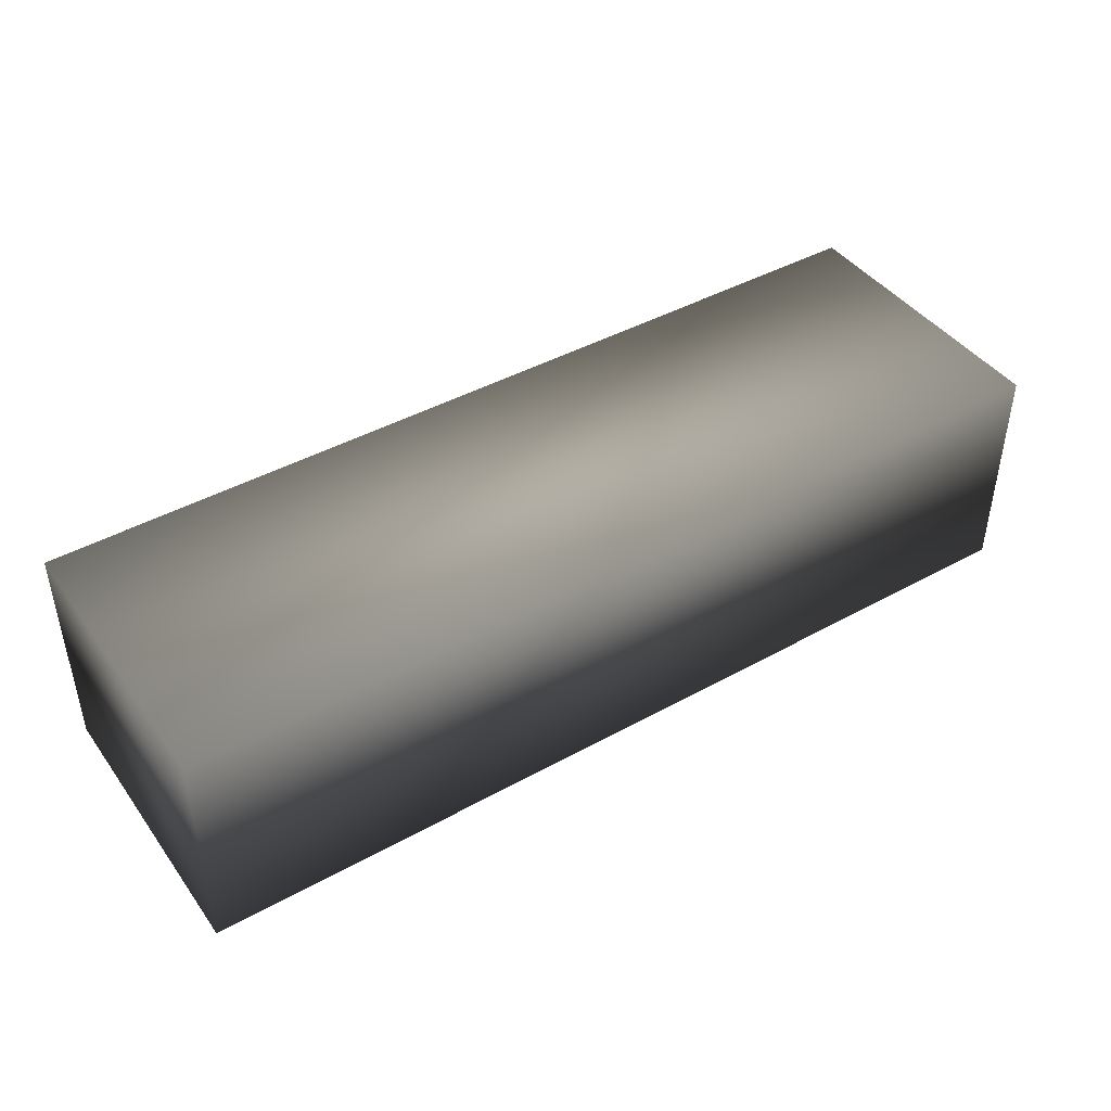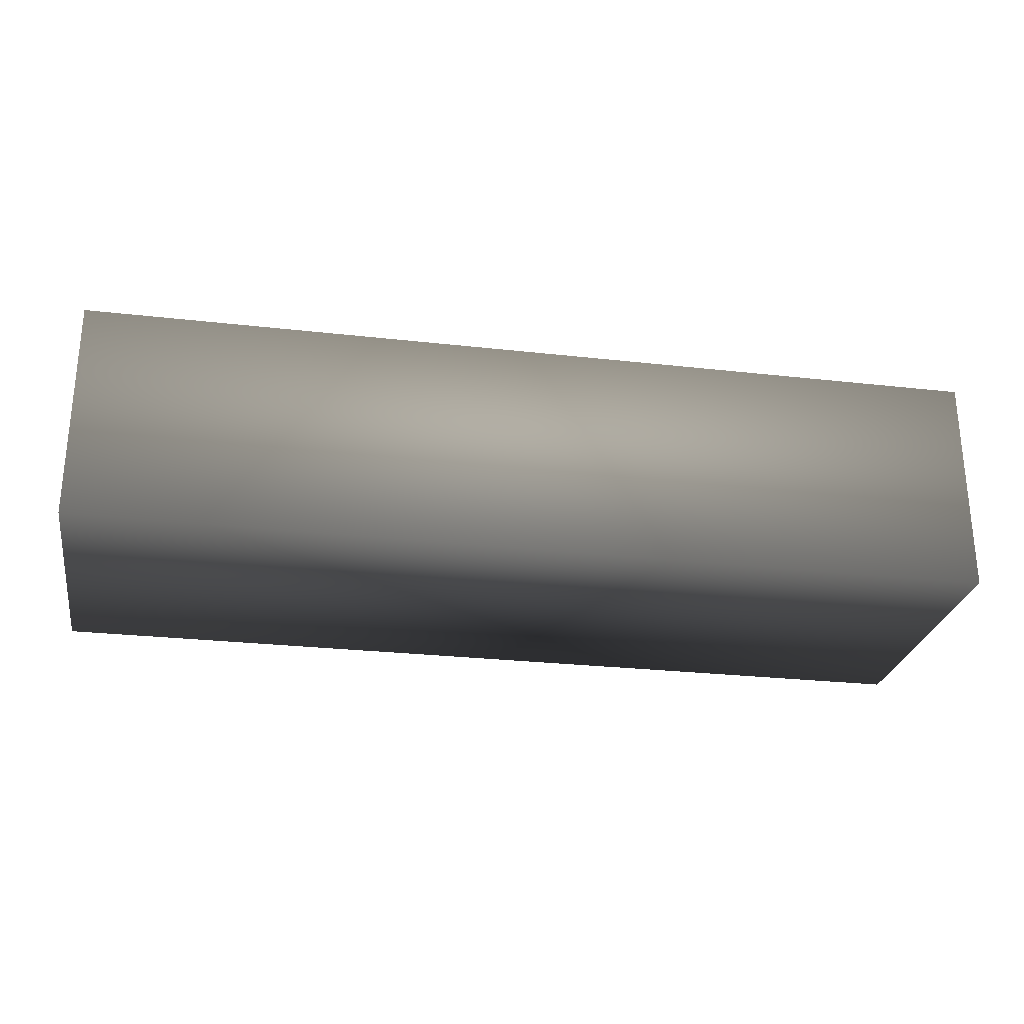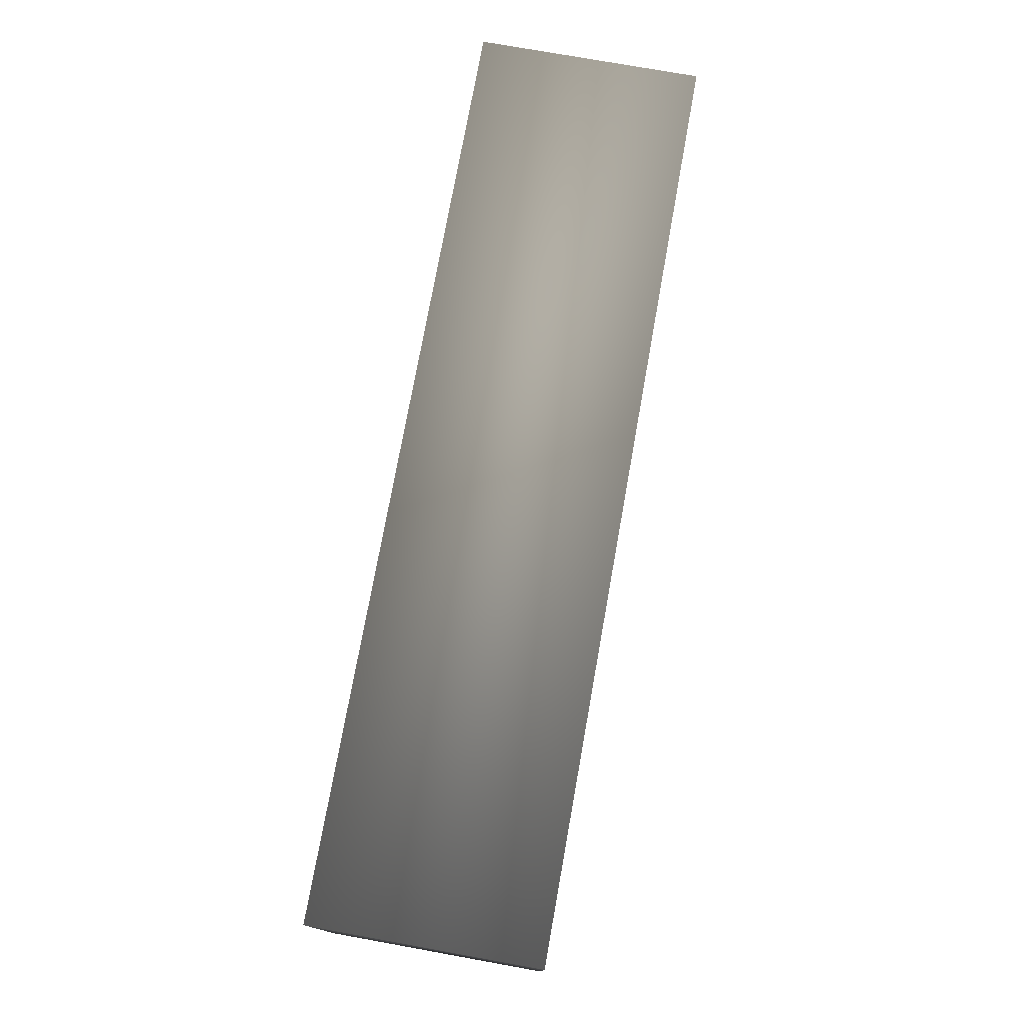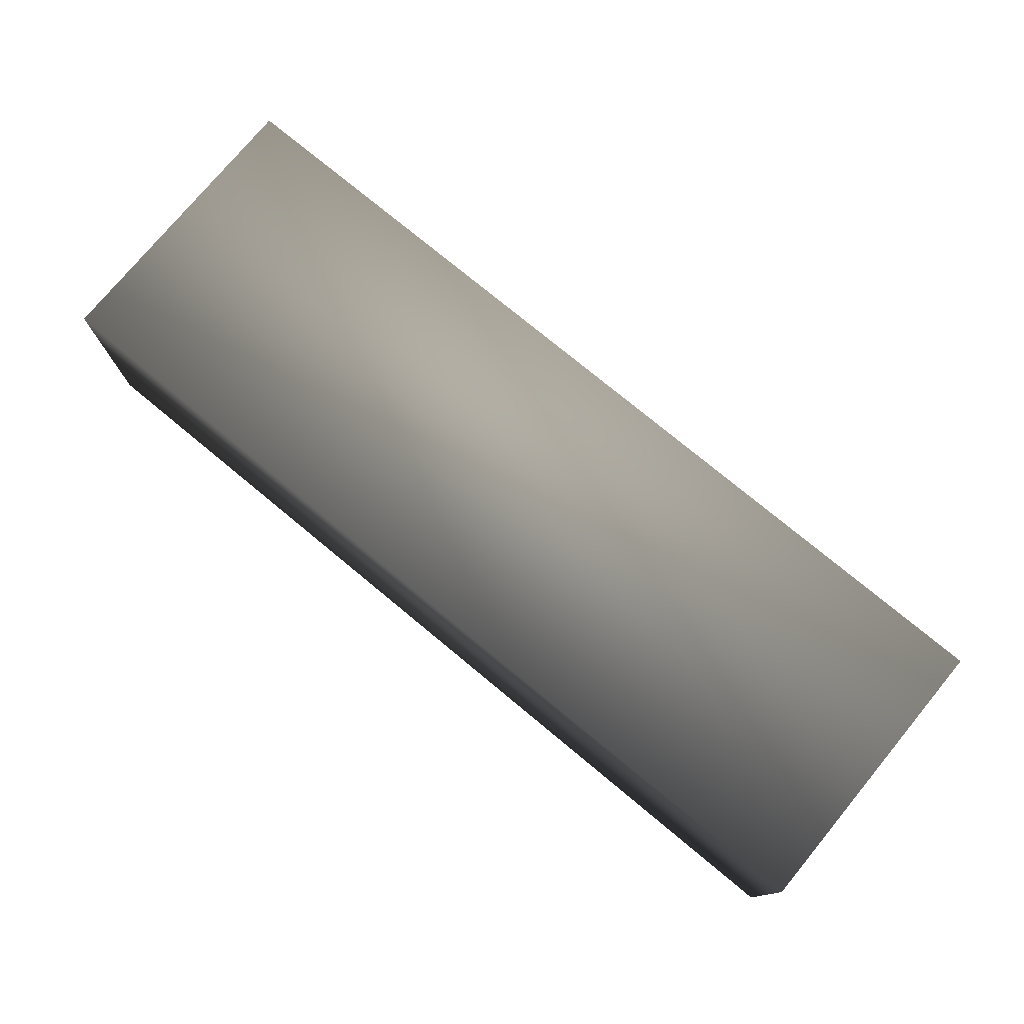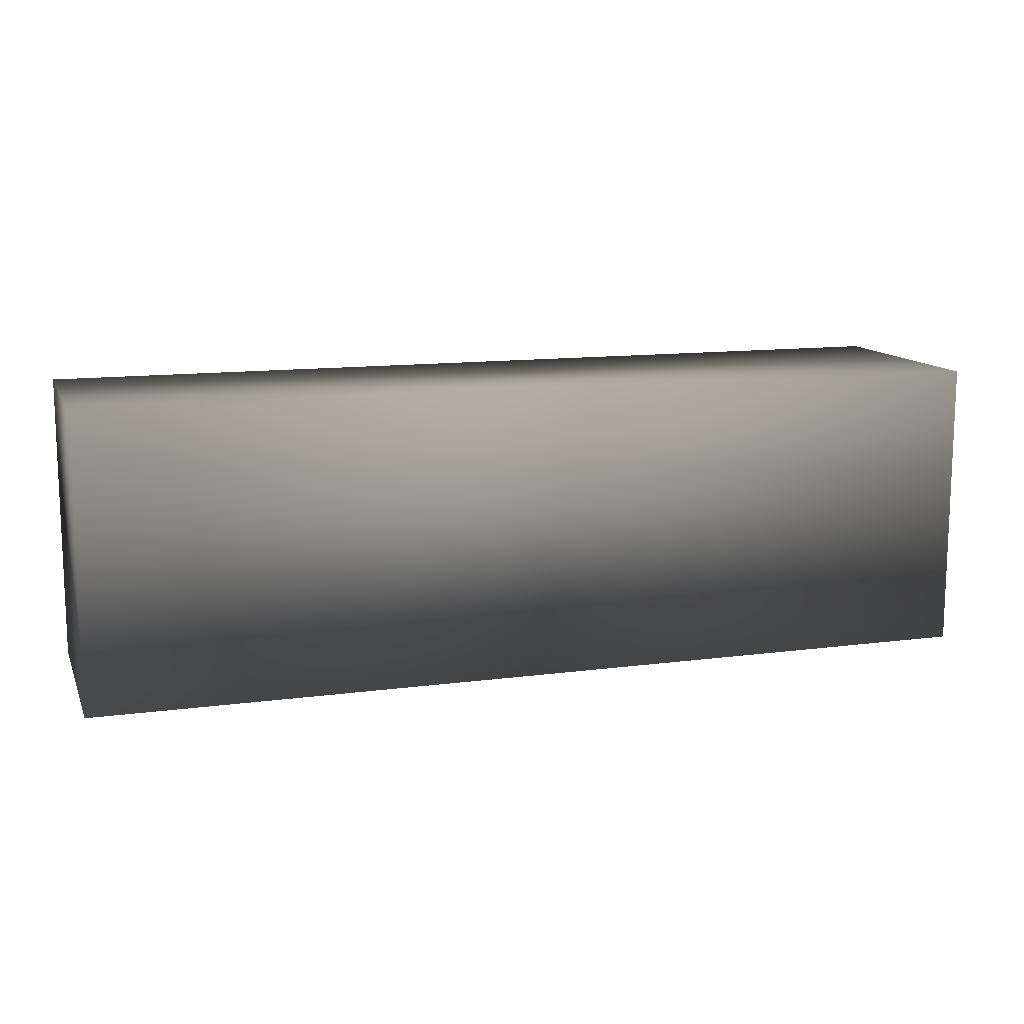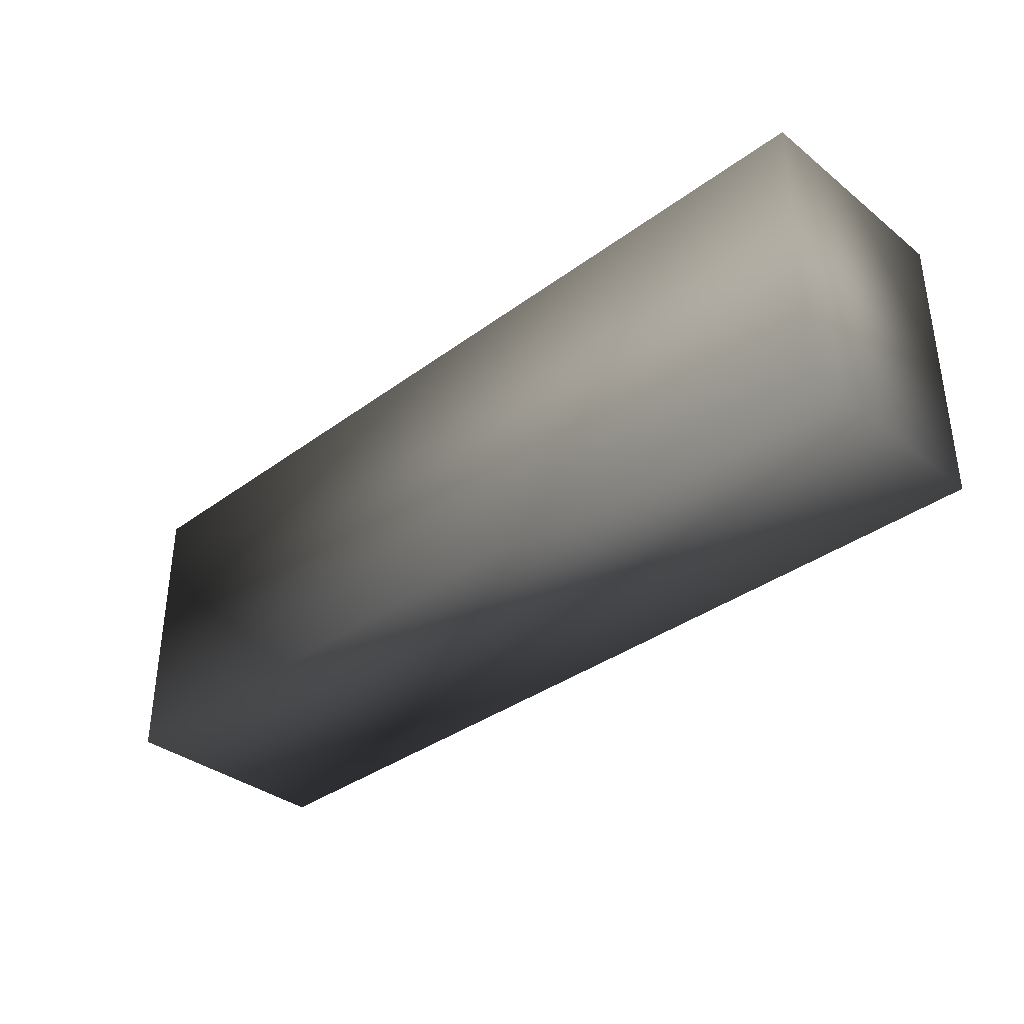
<metadata>
{"format":"obj","ext":"obj","renderer":"f3d","projection":"perspective","resolution":1024,"background":"white","views":[{"elev":43.2,"azim":146.7,"up":"+Y"},{"elev":-26.6,"azim":169.9,"up":"+Y"},{"elev":75.4,"azim":-79.8,"up":"+Z"},{"elev":76.4,"azim":-140.4,"up":"+Y"},{"elev":12.4,"azim":162.6,"up":"+Z"},{"elev":-35.8,"azim":44.1,"up":"+Z"}]}
</metadata>
<code>
v -0.0975 -0.024 0.031 0.7529 0.7529 0.7529
v 0.0975 -0.024 0.031 0.7529 0.7529 0.7529
v -0.0975 0.024 0.031 0.7529 0.7529 0.7529
v 0.0975 0.024 -0.031 0.7529 0.7529 0.7529
v -0.0975 -0.024 -0.031 0.7529 0.7529 0.7529
v -0.0975 0.024 -0.031 0.7529 0.7529 0.7529
v 0.0975 -0.024 -0.031 0.7529 0.7529 0.7529
v 0.0975 0.024 0.031 0.7529 0.7529 0.7529
f 6 3 8
f 8 4 6
f 5 3 6
f 5 1 3
f 5 7 2
f 2 1 5
f 8 2 7
f 7 4 8
f 1 2 3
f 8 3 2
f 4 5 6
f 5 4 7

</code>
